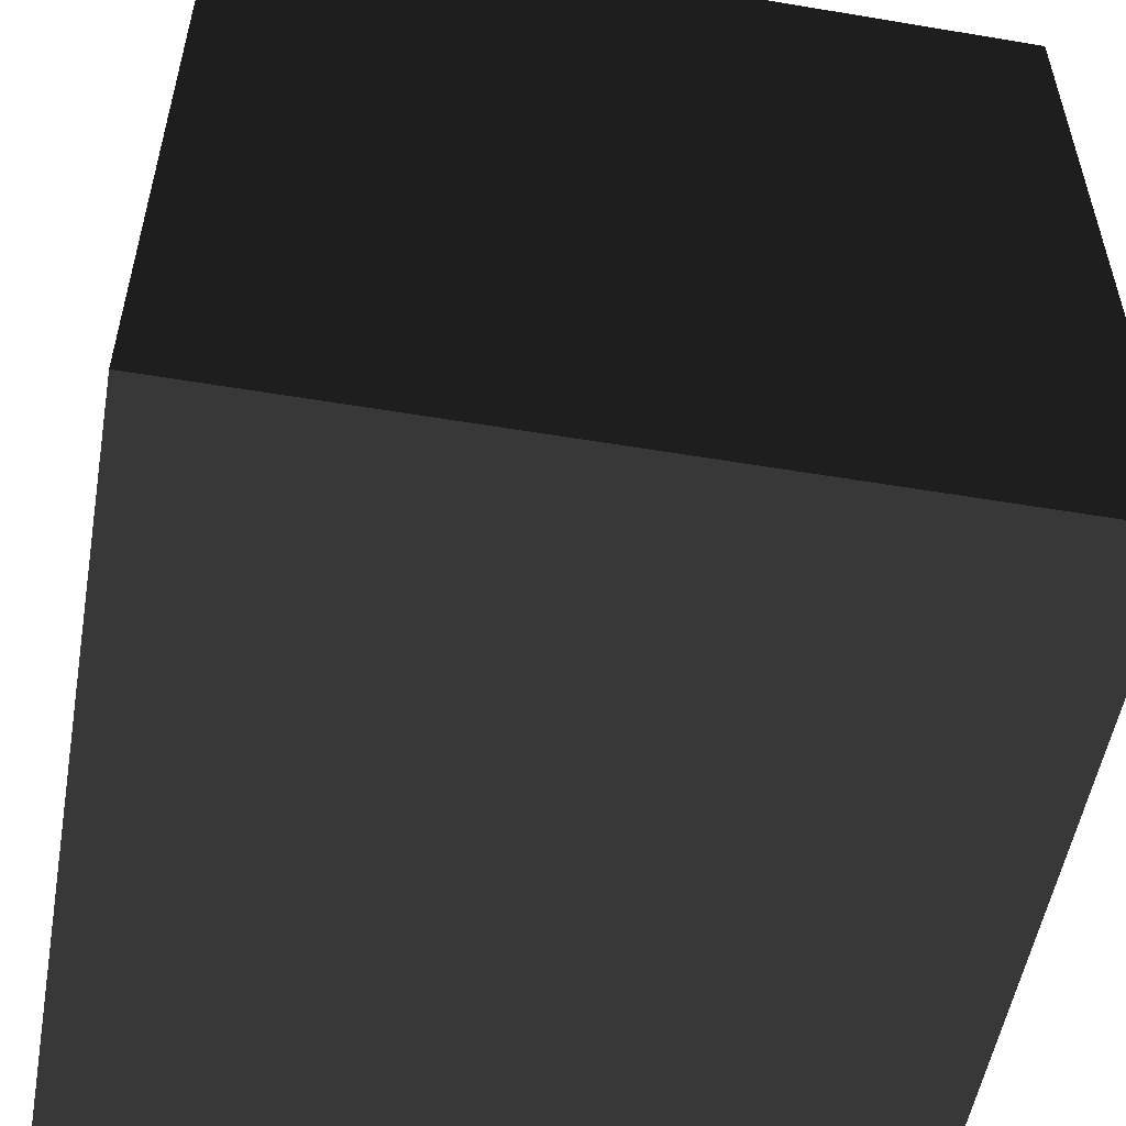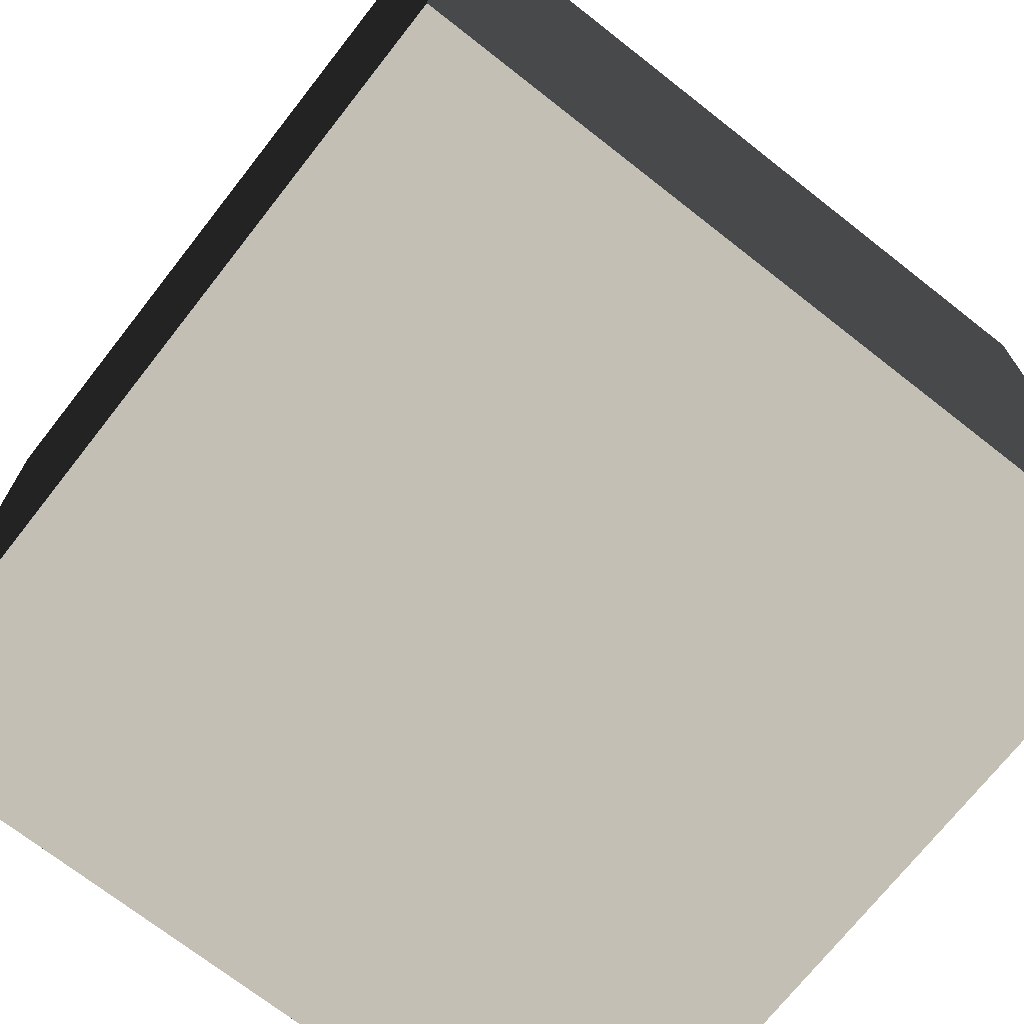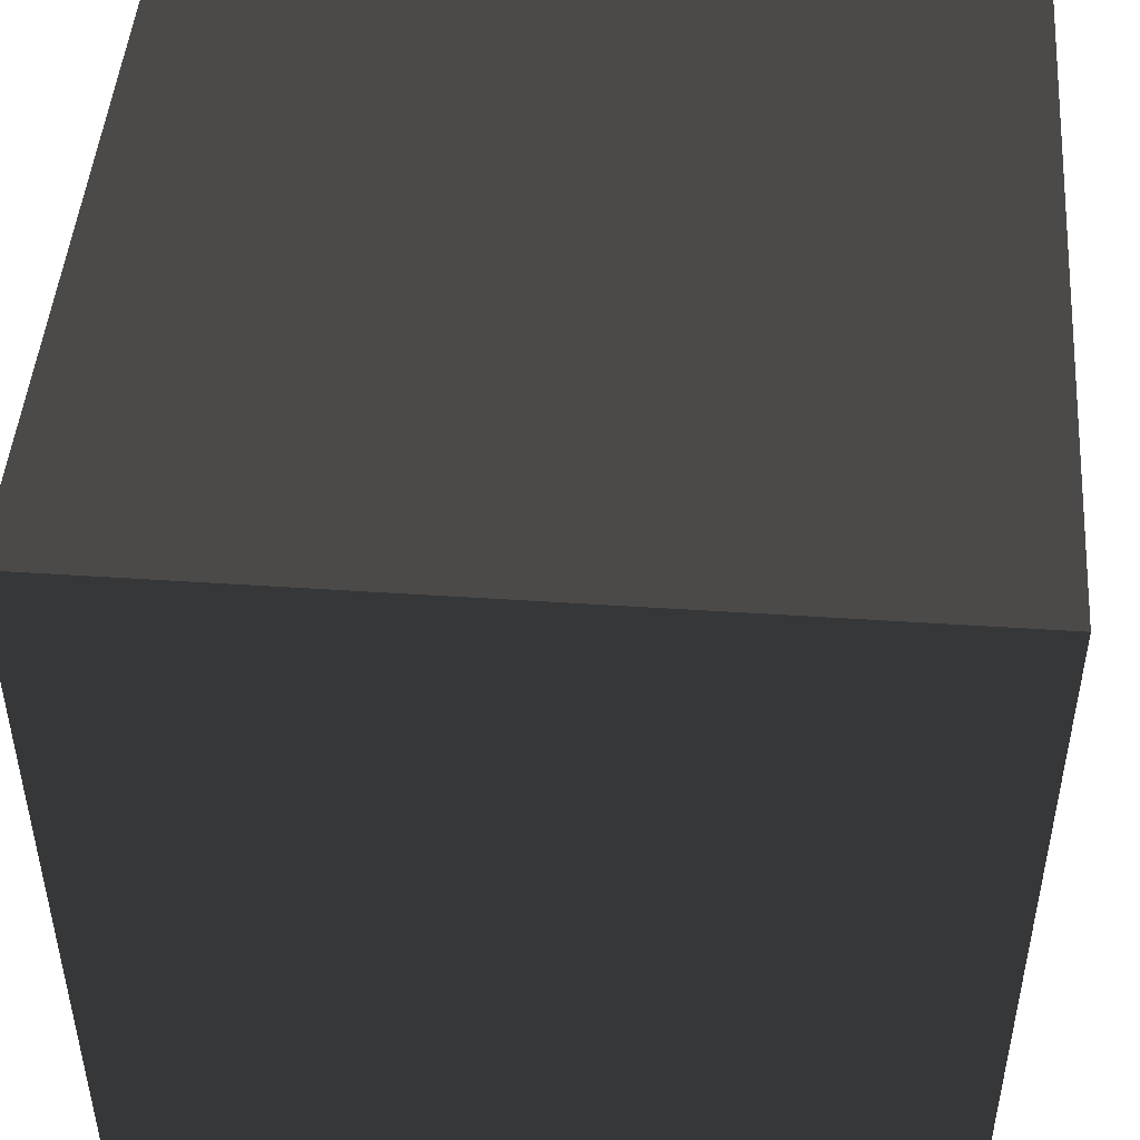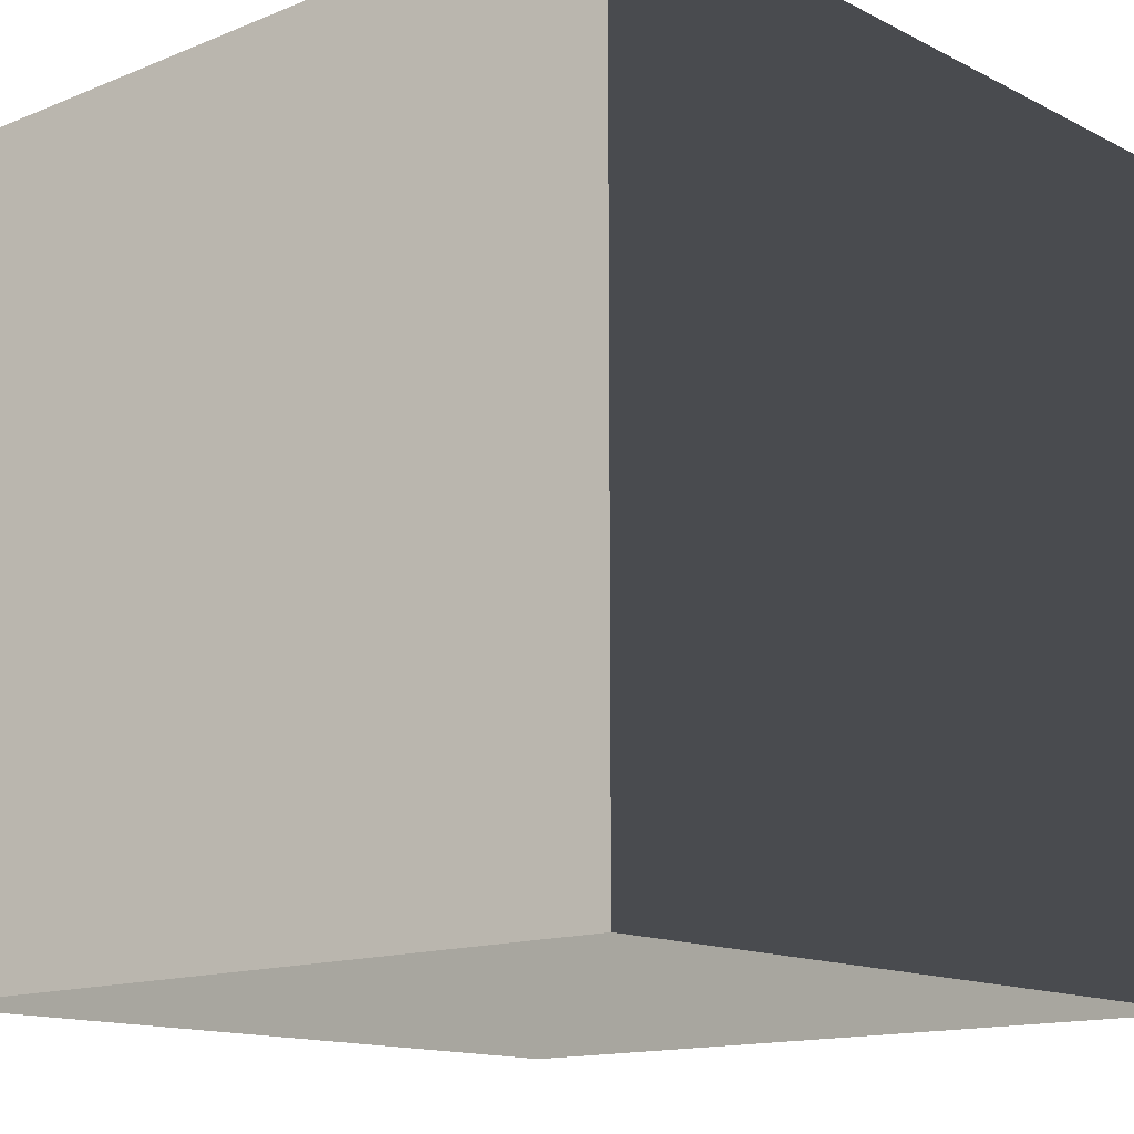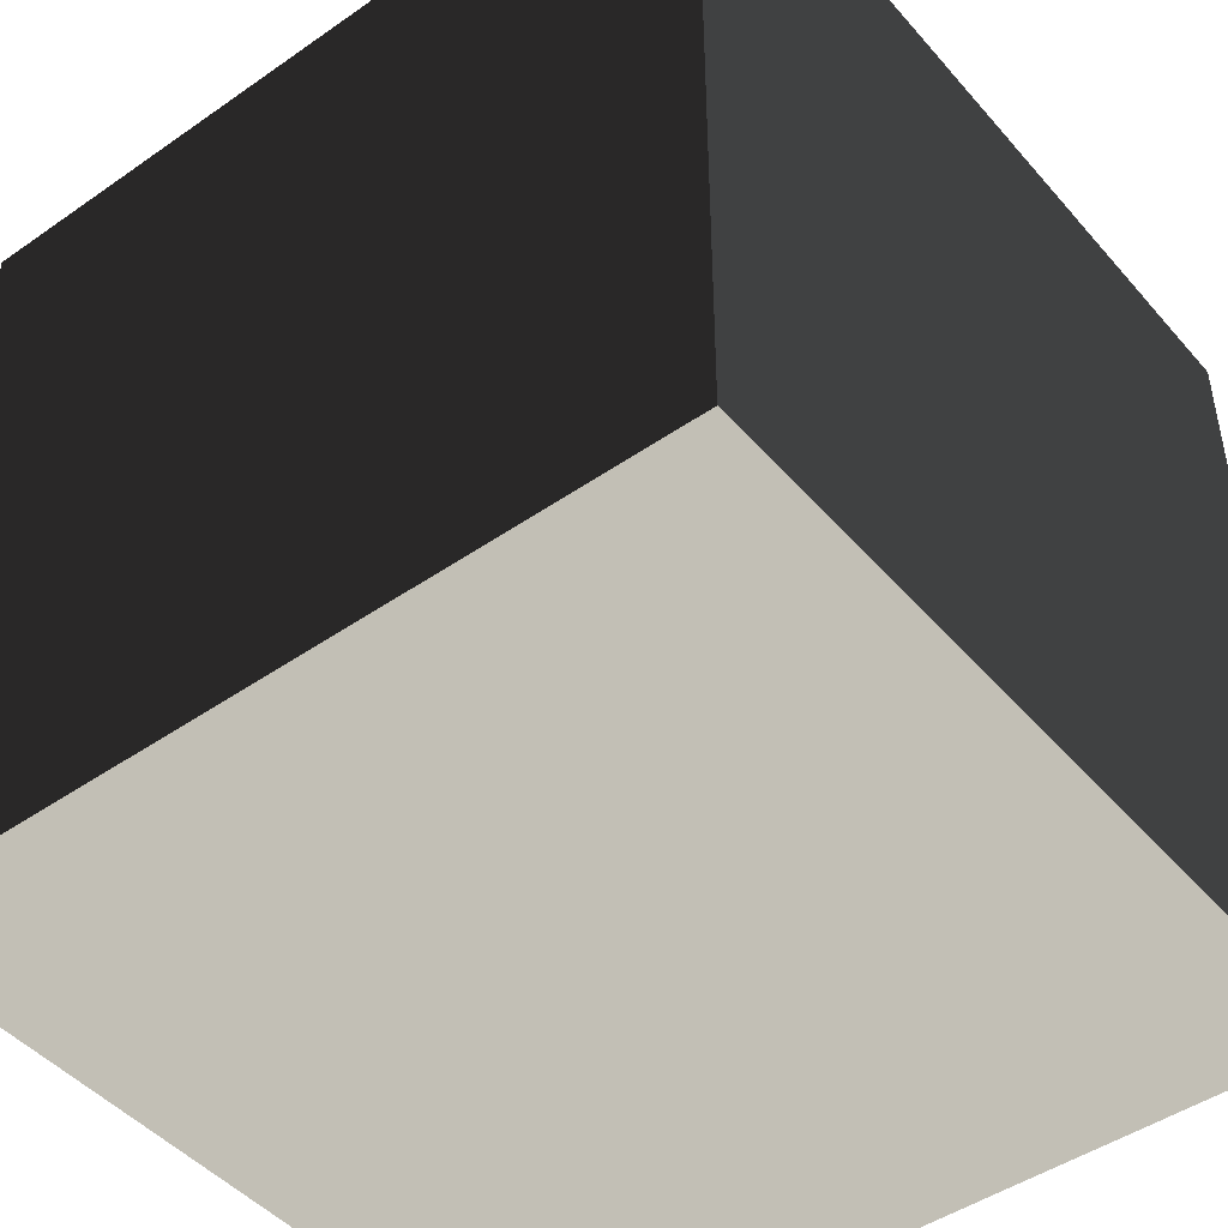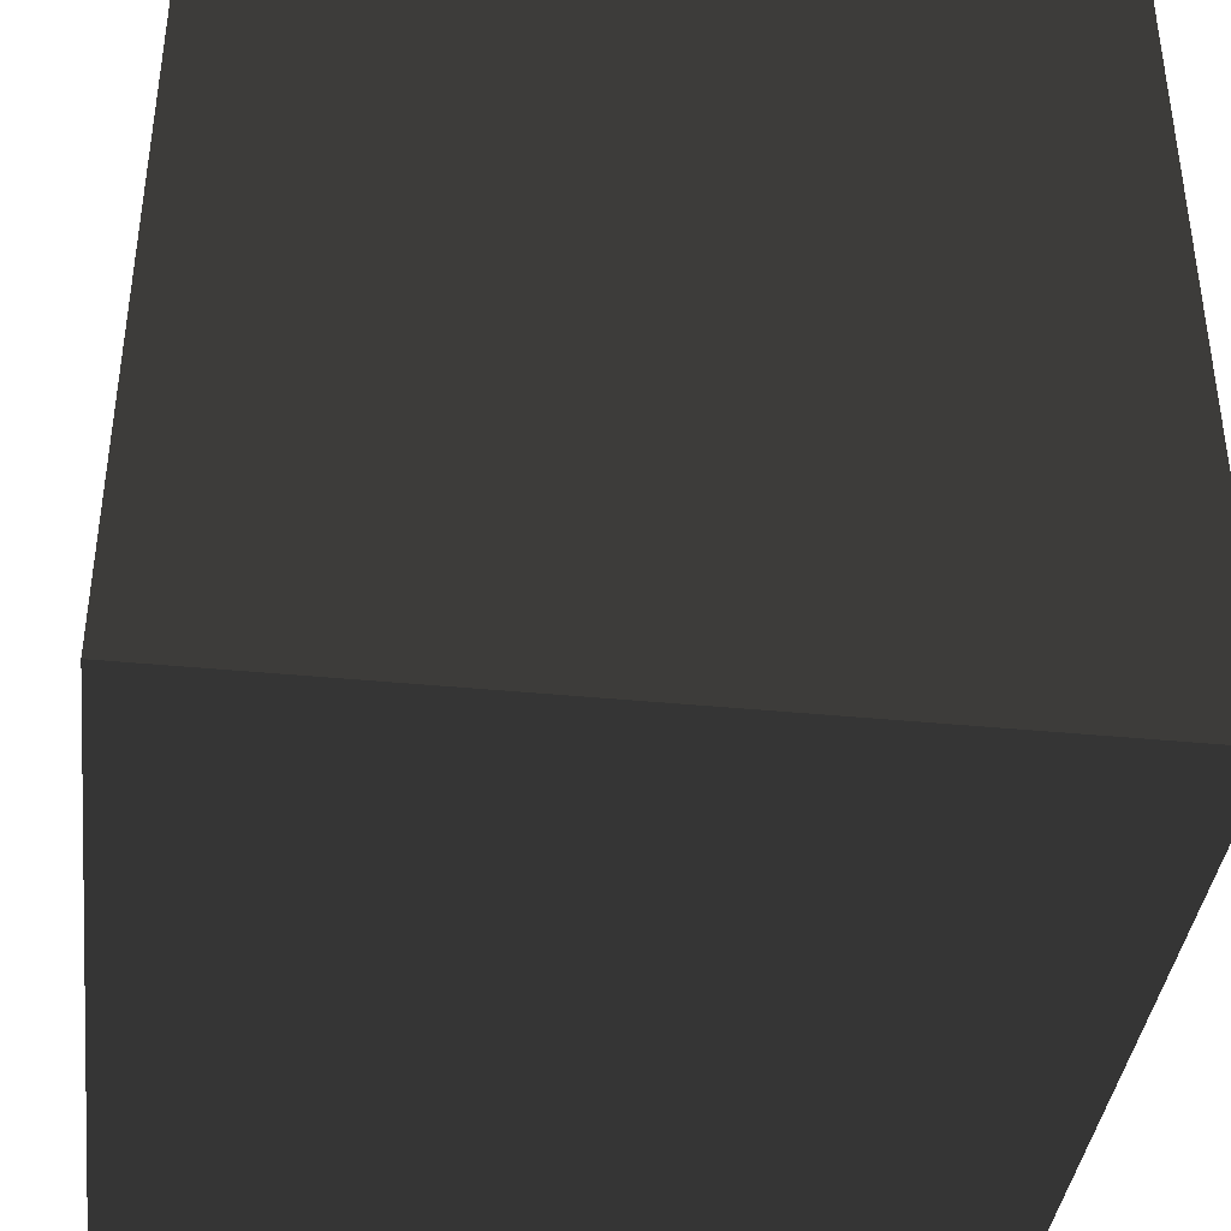
<metadata>
{"format":"obj","ext":"obj","renderer":"f3d","projection":"perspective","resolution":1024,"background":"white","views":[{"elev":-53.8,"azim":-10.1,"up":"+Y"},{"elev":-71.6,"azim":-38.1,"up":"+Z"},{"elev":47.3,"azim":94.3,"up":"+Z"},{"elev":-13.9,"azim":41.9,"up":"+Z"},{"elev":-46.4,"azim":-51.6,"up":"+Z"},{"elev":-39.2,"azim":-7.0,"up":"+Y"}]}
</metadata>
<code>
v -0.05 -0.05 -4.763e-08
v 0.05 -0.05 -6.253e-08
v 0.05 0.05 -6.253e-08
v -0.05 0.05 -4.763e-08
v -0.05 -0.05 0.1
v -0.05 0.05 0.1
v 0.05 0.05 0.1
v 0.05 -0.05 0.1
v -0.05 -0.05 -4.763e-08
v -0.05 -0.05 0.1
v 0.05 -0.05 0.1
v 0.05 -0.05 -6.253e-08
v 0.05 -0.05 -6.253e-08
v 0.05 -0.05 0.1
v 0.05 0.05 0.1
v 0.05 0.05 -6.253e-08
v 0.05 0.05 -6.253e-08
v 0.05 0.05 0.1
v -0.05 0.05 0.1
v -0.05 0.05 -4.763e-08
v -0.05 0.05 -4.763e-08
v -0.05 0.05 0.1
v -0.05 -0.05 0.1
v -0.05 -0.05 -4.763e-08
g Crate_(16)_22290_486
f 1 3 2
f 1 4 3
f 5 7 6
f 5 8 7
f 9 11 10
f 9 12 11
f 13 15 14
f 13 16 15
f 17 19 18
f 17 20 19
f 21 23 22
f 21 24 23

</code>
